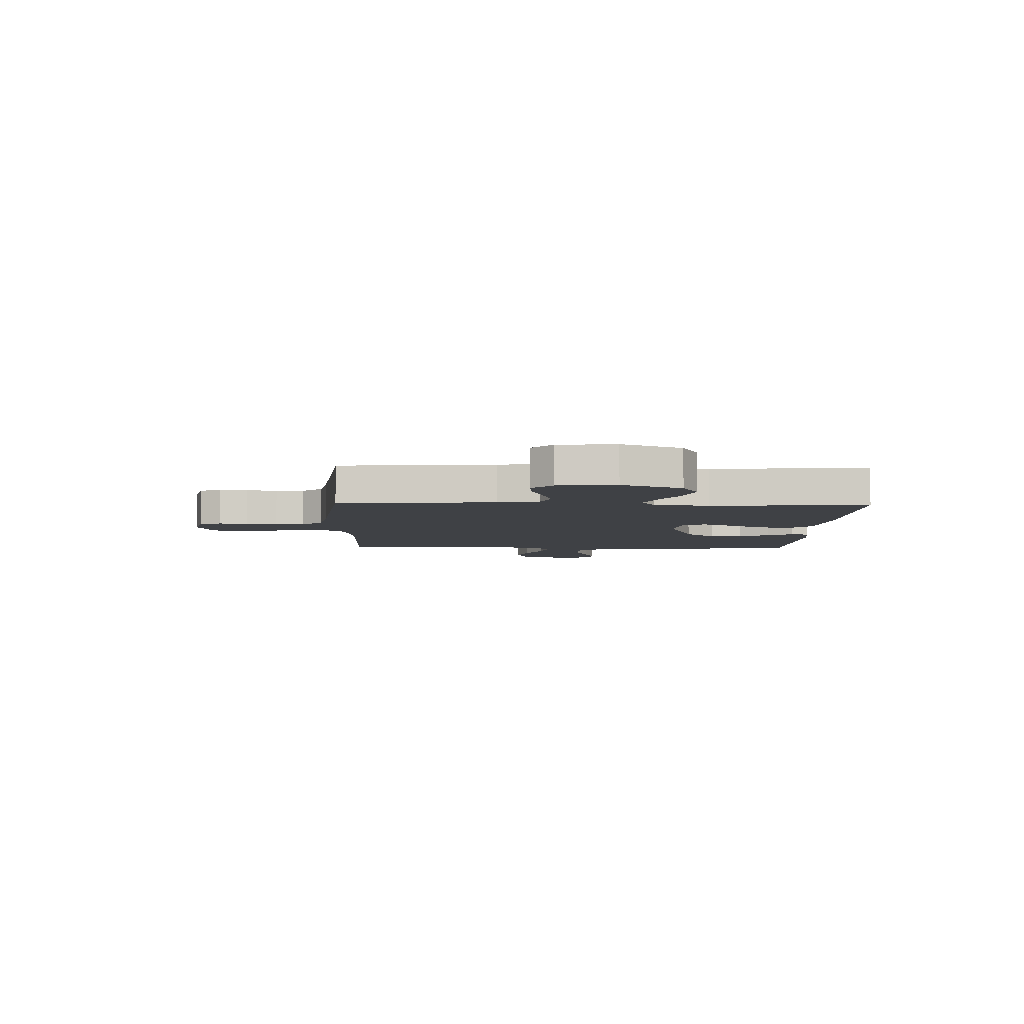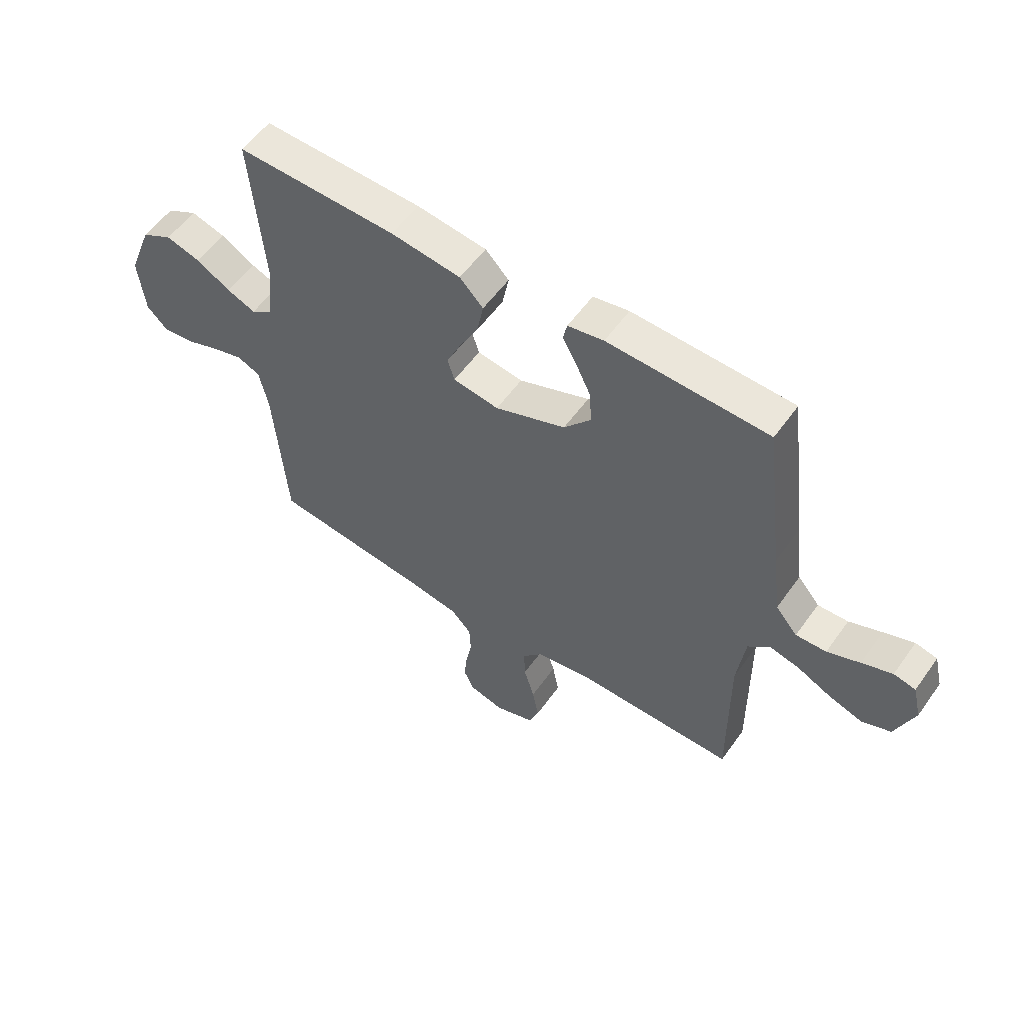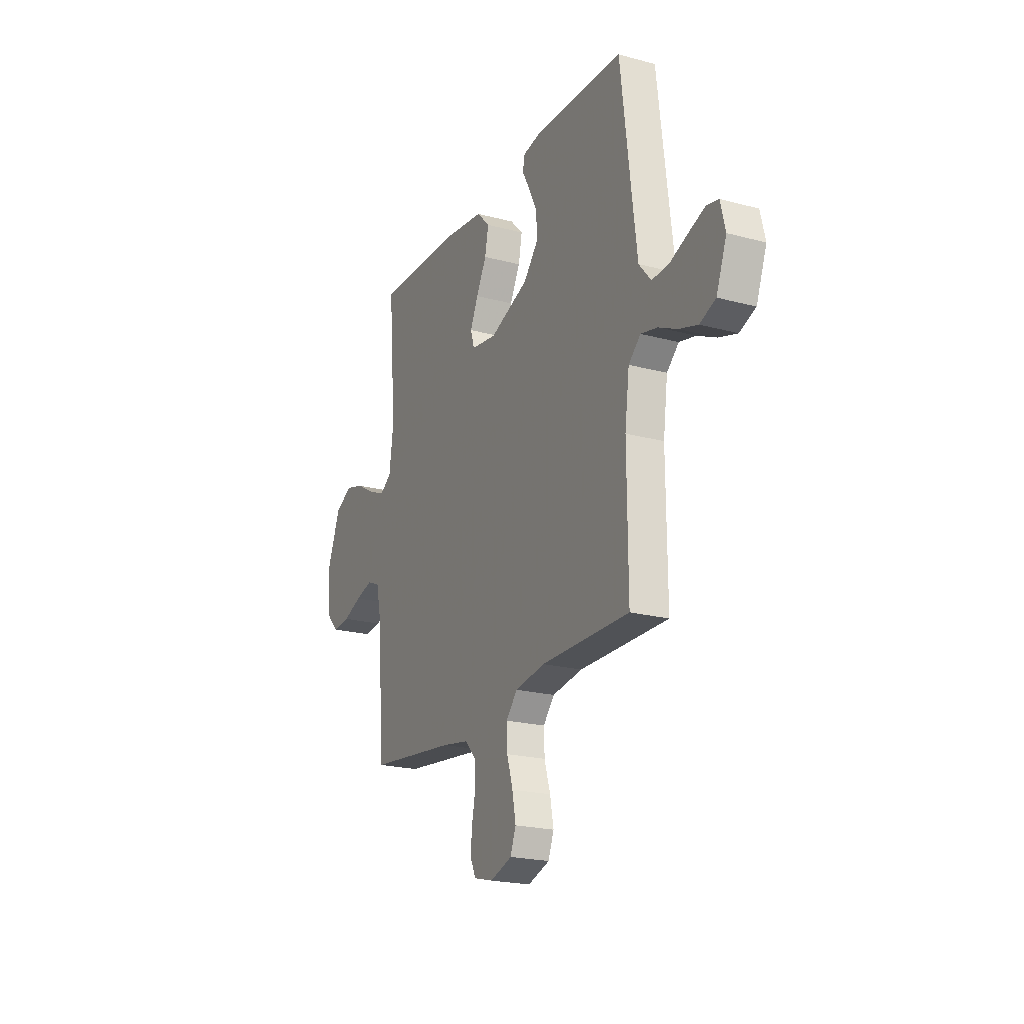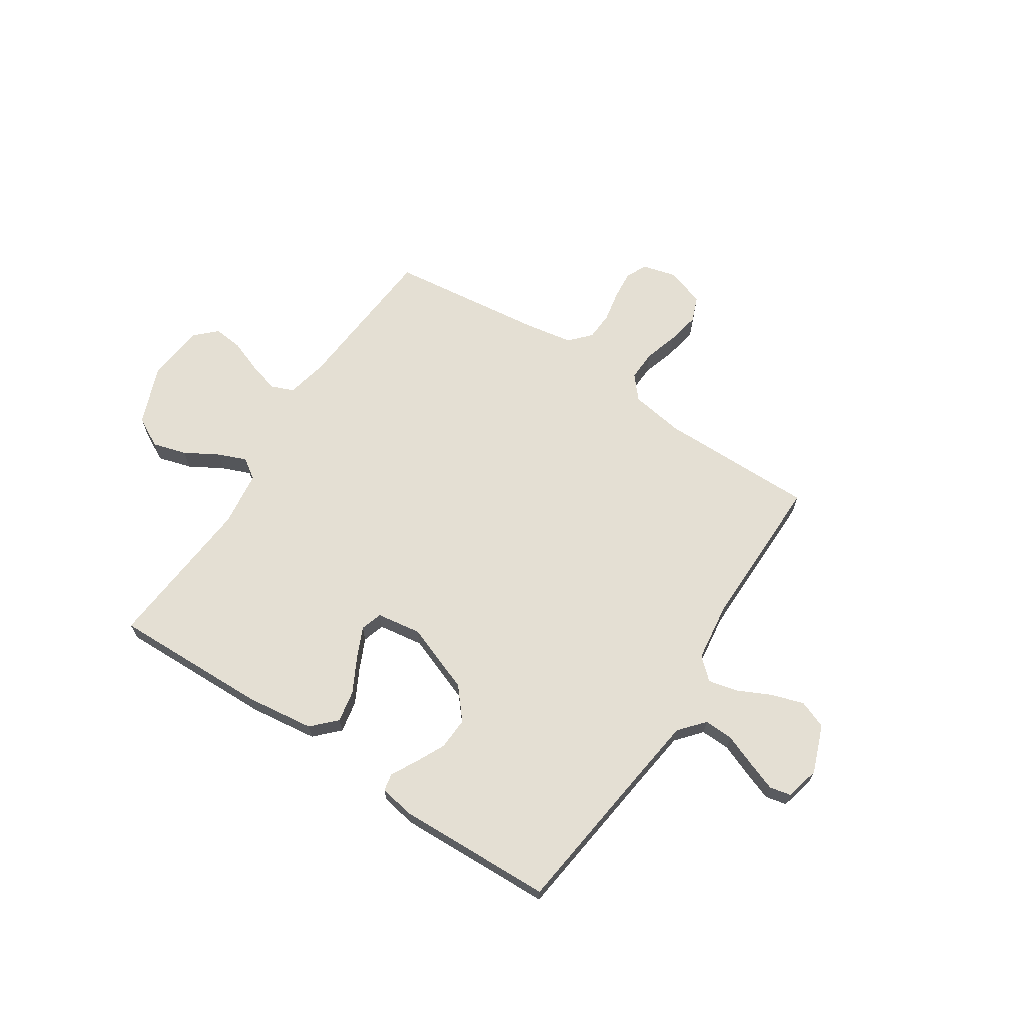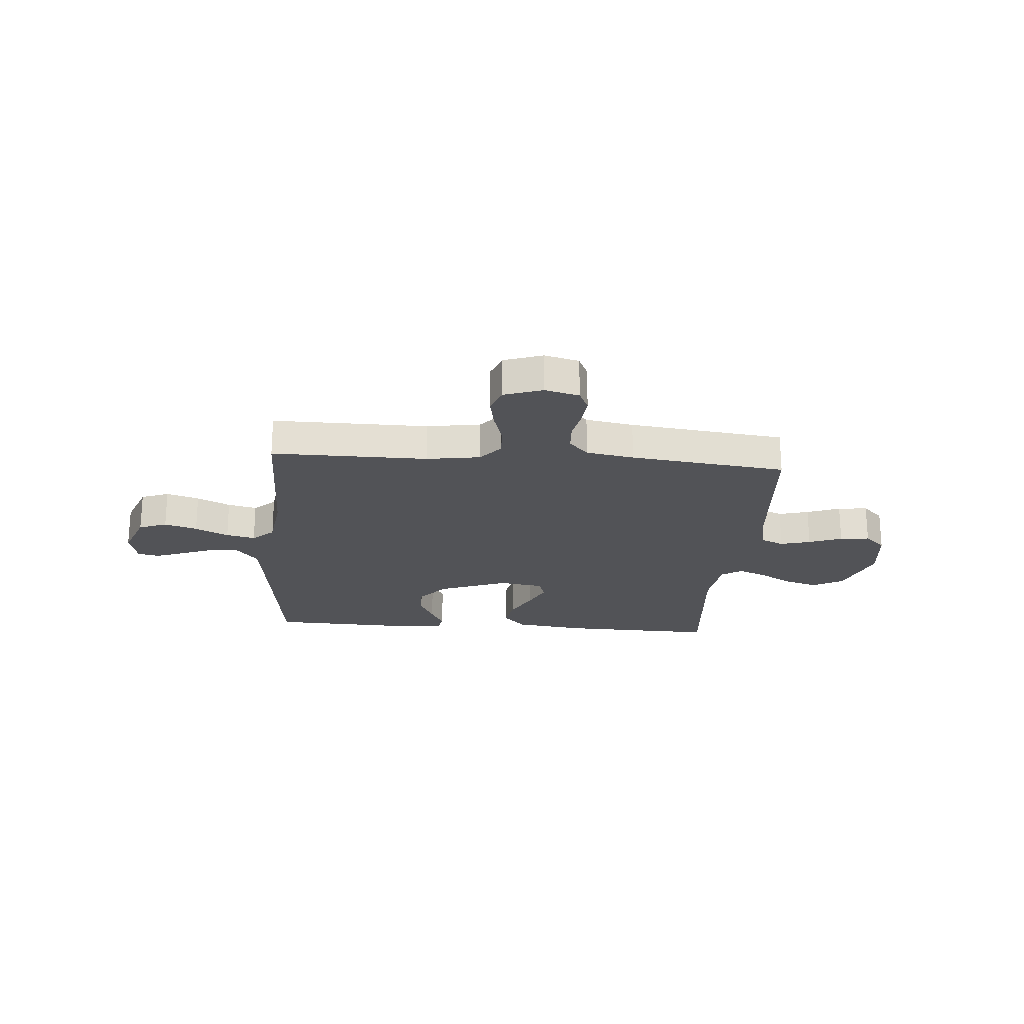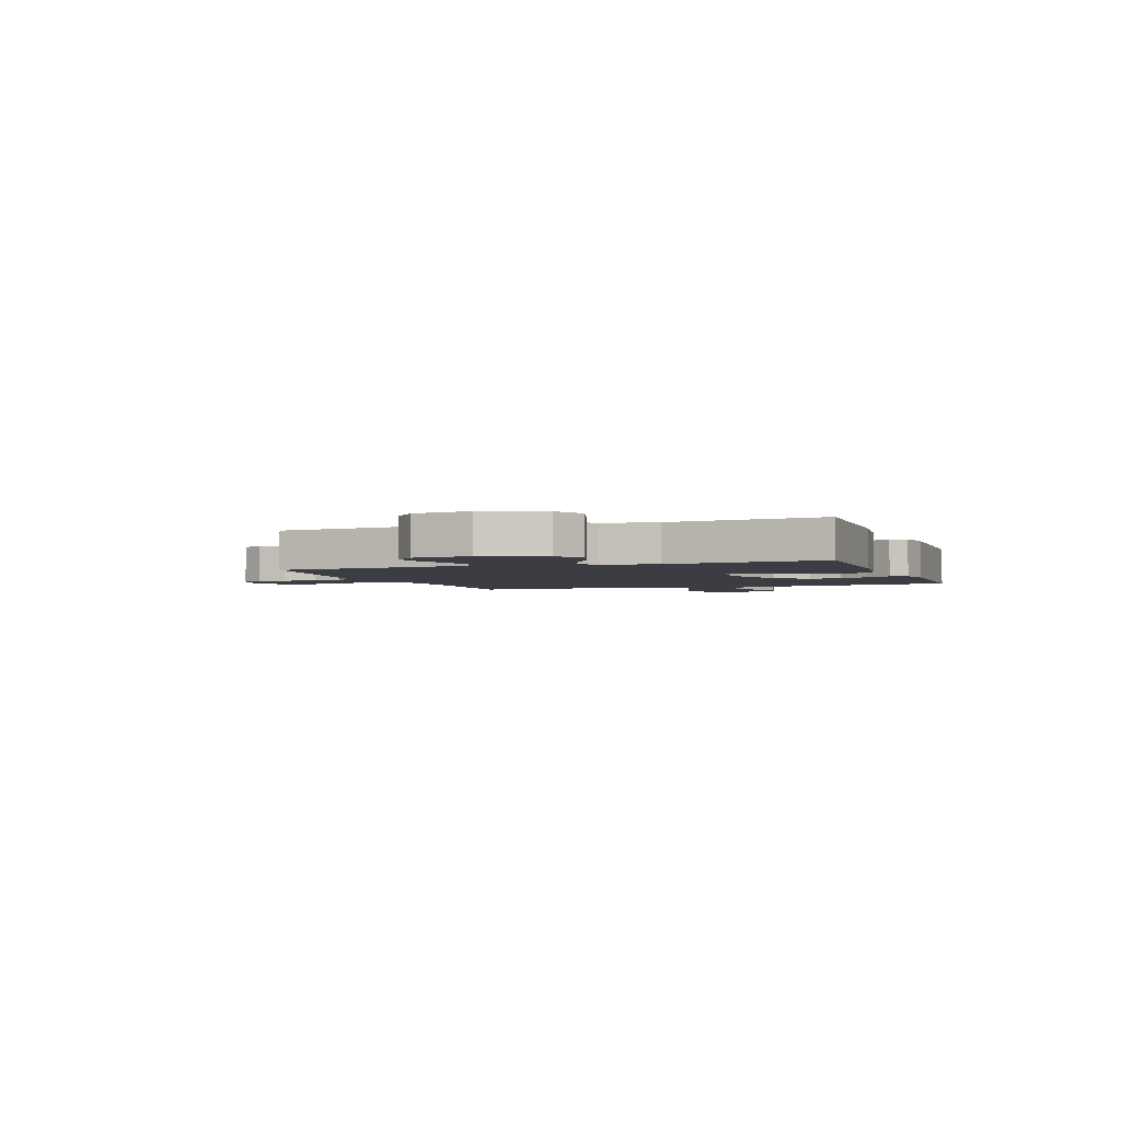
<metadata>
{"format":"obj","ext":"obj","renderer":"f3d","projection":"perspective","resolution":1024,"background":"white","views":[{"elev":-5.7,"azim":-92.0,"up":"+Y"},{"elev":55.8,"azim":35.0,"up":"+Z"},{"elev":-21.3,"azim":64.5,"up":"+Z"},{"elev":66.5,"azim":33.3,"up":"+Y"},{"elev":-22.3,"azim":175.5,"up":"+Y"},{"elev":-2.9,"azim":-70.0,"up":"+Y"}]}
</metadata>
<code>
v 0.5 0.07 0.5
v 0.537 0.07 0.2
v 0.553 0.07 0.076
v 0.594 0.07 0.028
v 0.651 0.07 0.03
v 0.712 0.07 0.054
v 0.769 0.07 0.075
v 0.81 0.07 0.066
v 0.826 0.07 0
v 0.791 0.07 -0.092
v 0.737 0.07 -0.113
v 0.674 0.07 -0.093
v 0.61 0.07 -0.062
v 0.554 0.07 -0.049
v 0.513 0.07 -0.086
v 0.498 0.07 -0.2
v 0.5 0.07 -0.5
v 0.2 0.07 -0.498
v 0.097 0.07 -0.514
v 0.059 0.07 -0.558
v 0.061 0.07 -0.617
v 0.081 0.07 -0.683
v 0.093 0.07 -0.746
v 0.074 0.07 -0.795
v 0 0.07 -0.82
v -0.066 0.07 -0.803
v -0.085 0.07 -0.762
v -0.08 0.07 -0.707
v -0.068 0.07 -0.647
v -0.071 0.07 -0.592
v -0.108 0.07 -0.552
v -0.2 0.07 -0.536
v -0.5 0.07 -0.5
v -0.523 0.07 -0.2
v -0.54 0.07 -0.122
v -0.583 0.07 -0.104
v -0.641 0.07 -0.12
v -0.705 0.07 -0.144
v -0.762 0.07 -0.15
v -0.802 0.07 -0.111
v -0.814 0.07 0
v -0.769 0.07 0.115
v -0.711 0.07 0.146
v -0.646 0.07 0.127
v -0.582 0.07 0.09
v -0.528 0.07 0.068
v -0.489 0.07 0.094
v -0.475 0.07 0.2
v -0.5 0.07 0.5
v -0.2 0.07 0.492
v -0.069 0.07 0.475
v -0.025 0.07 0.43
v -0.037 0.07 0.368
v -0.072 0.07 0.302
v -0.099 0.07 0.243
v -0.086 0.07 0.201
v 0 0.07 0.188
v 0.133 0.07 0.238
v 0.183 0.07 0.297
v 0.18 0.07 0.359
v 0.152 0.07 0.417
v 0.126 0.07 0.465
v 0.133 0.07 0.499
v 0.2 0.07 0.511
v 0.5 0 0.5
v 0.537 0 0.2
v 0.553 0 0.076
v 0.594 0 0.028
v 0.651 0 0.03
v 0.712 0 0.054
v 0.769 0 0.075
v 0.81 0 0.066
v 0.826 0 0
v 0.791 0 -0.092
v 0.737 0 -0.113
v 0.674 0 -0.093
v 0.61 0 -0.062
v 0.554 0 -0.049
v 0.513 0 -0.086
v 0.498 0 -0.2
v 0.5 0 -0.5
v 0.2 0 -0.498
v 0.097 0 -0.514
v 0.059 0 -0.558
v 0.061 0 -0.617
v 0.081 0 -0.683
v 0.093 0 -0.746
v 0.074 0 -0.795
v 0 0 -0.82
v -0.066 0 -0.803
v -0.085 0 -0.762
v -0.08 0 -0.707
v -0.068 0 -0.647
v -0.071 0 -0.592
v -0.108 0 -0.552
v -0.2 0 -0.536
v -0.5 0 -0.5
v -0.523 0 -0.2
v -0.54 0 -0.122
v -0.583 0 -0.104
v -0.641 0 -0.12
v -0.705 0 -0.144
v -0.762 0 -0.15
v -0.802 0 -0.111
v -0.814 0 0
v -0.769 0 0.115
v -0.711 0 0.146
v -0.646 0 0.127
v -0.582 0 0.09
v -0.528 0 0.068
v -0.489 0 0.094
v -0.475 0 0.2
v -0.5 0 0.5
v -0.2 0 0.492
v -0.069 0 0.475
v -0.025 0 0.43
v -0.037 0 0.368
v -0.072 0 0.302
v -0.099 0 0.243
v -0.086 0 0.201
v 0 0 0.188
v 0.133 0 0.238
v 0.183 0 0.297
v 0.18 0 0.359
v 0.152 0 0.417
v 0.126 0 0.465
v 0.133 0 0.499
v 0.2 0 0.511
f 64 1 2
f 63 64 2
f 62 63 2
f 61 62 2
f 60 61 2 3
f 59 60 3 4
f 58 59 4
f 57 58 4
f 56 57 4
f 52 53 54
f 51 52 54
f 50 51 54
f 49 50 54
f 48 49 54
f 47 48 54 55
f 46 47 55 56
f 43 44 45
f 42 43 45
f 41 42 45
f 40 41 45
f 39 40 45
f 38 39 45
f 37 38 45
f 36 37 45 46
f 46 56 4
f 36 46 4
f 35 36 4
f 32 33 34
f 35 4 5
f 34 35 5
f 32 34 5
f 31 32 5
f 27 28 29
f 26 27 29
f 25 26 29
f 24 25 29
f 23 24 29
f 22 23 29
f 21 22 29
f 20 21 29 30
f 19 20 30 31
f 16 17 18
f 15 16 18 19
f 11 12 13
f 10 11 13
f 9 10 13
f 8 9 13
f 7 8 13
f 6 7 13
f 5 6 13
f 5 13 14
f 31 5 14
f 15 19 31
f 14 15 31
f 66 65 128
f 66 128 127
f 66 127 126
f 66 126 125
f 67 66 125 124
f 68 67 124 123
f 68 123 122
f 68 122 121
f 68 121 120
f 118 117 116
f 118 116 115
f 118 115 114
f 118 114 113
f 118 113 112
f 119 118 112 111
f 120 119 111 110
f 109 108 107
f 109 107 106
f 109 106 105
f 109 105 104
f 109 104 103
f 109 103 102
f 109 102 101
f 110 109 101 100
f 68 120 110
f 68 110 100
f 68 100 99
f 98 97 96
f 69 68 99
f 69 99 98
f 69 98 96
f 69 96 95
f 93 92 91
f 93 91 90
f 93 90 89
f 93 89 88
f 93 88 87
f 93 87 86
f 93 86 85
f 94 93 85 84
f 95 94 84 83
f 82 81 80
f 83 82 80 79
f 77 76 75
f 77 75 74
f 77 74 73
f 77 73 72
f 77 72 71
f 77 71 70
f 77 70 69
f 78 77 69
f 78 69 95
f 95 83 79
f 95 79 78
f 1 65 66 2
f 2 66 67 3
f 3 67 68 4
f 4 68 69 5
f 5 69 70 6
f 6 70 71 7
f 7 71 72 8
f 8 72 73 9
f 9 73 74 10
f 10 74 75 11
f 11 75 76 12
f 12 76 77 13
f 13 77 78 14
f 14 78 79 15
f 15 79 80 16
f 16 80 81 17
f 17 81 82 18
f 18 82 83 19
f 19 83 84 20
f 20 84 85 21
f 21 85 86 22
f 22 86 87 23
f 23 87 88 24
f 24 88 89 25
f 25 89 90 26
f 26 90 91 27
f 27 91 92 28
f 28 92 93 29
f 29 93 94 30
f 30 94 95 31
f 31 95 96 32
f 32 96 97 33
f 33 97 98 34
f 34 98 99 35
f 35 99 100 36
f 36 100 101 37
f 37 101 102 38
f 38 102 103 39
f 39 103 104 40
f 40 104 105 41
f 41 105 106 42
f 42 106 107 43
f 43 107 108 44
f 44 108 109 45
f 45 109 110 46
f 46 110 111 47
f 47 111 112 48
f 48 112 113 49
f 49 113 114 50
f 50 114 115 51
f 51 115 116 52
f 52 116 117 53
f 53 117 118 54
f 54 118 119 55
f 55 119 120 56
f 56 120 121 57
f 57 121 122 58
f 58 122 123 59
f 59 123 124 60
f 60 124 125 61
f 61 125 126 62
f 62 126 127 63
f 63 127 128 64
f 64 128 65 1

</code>
